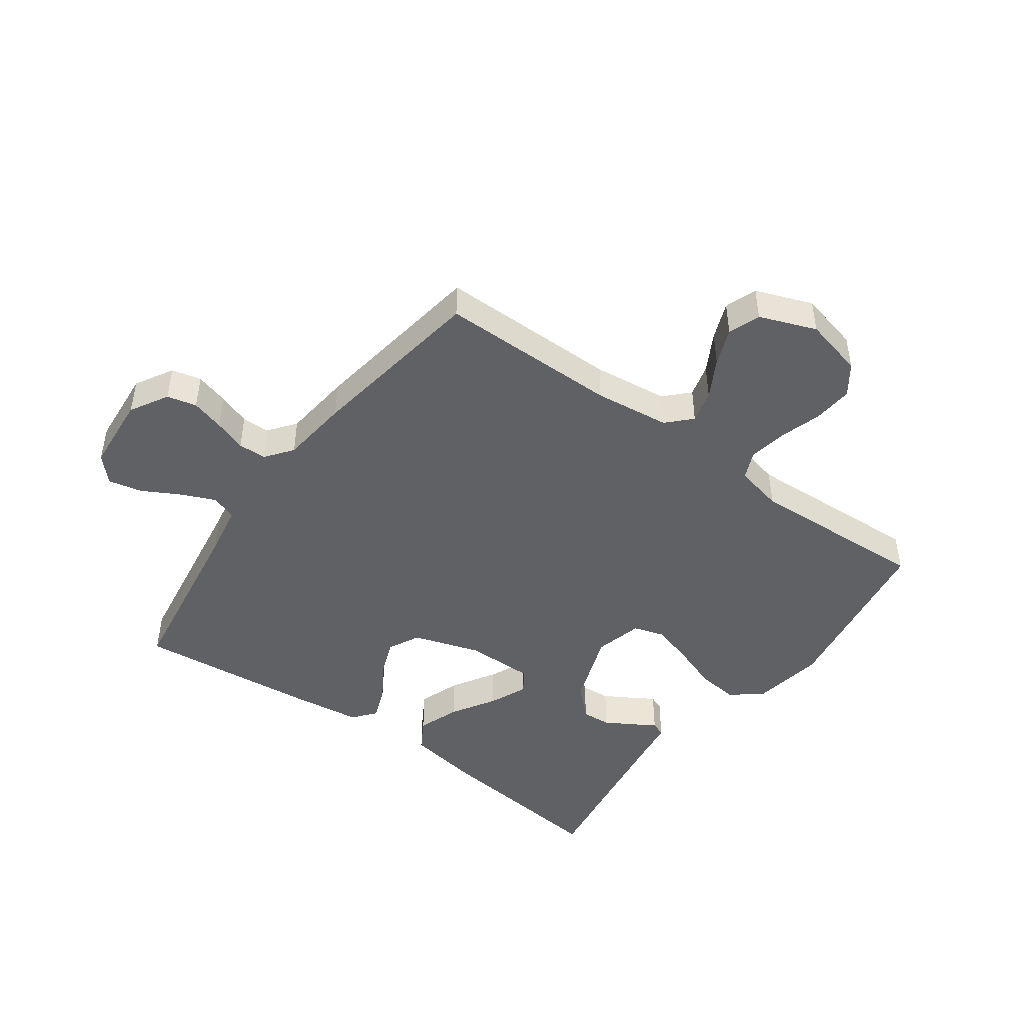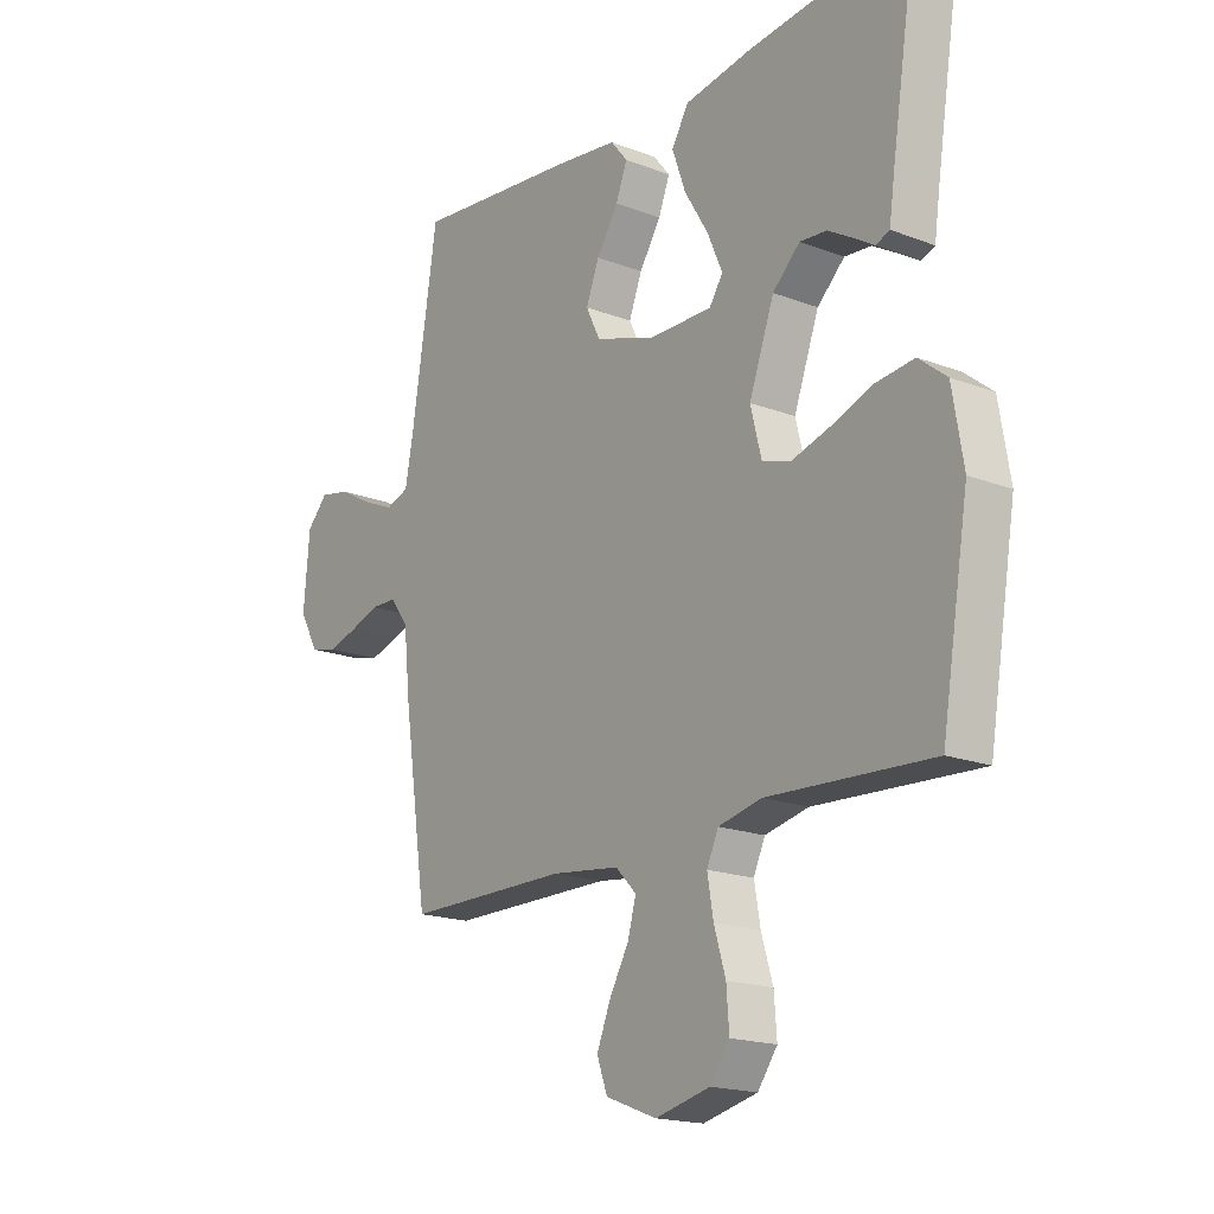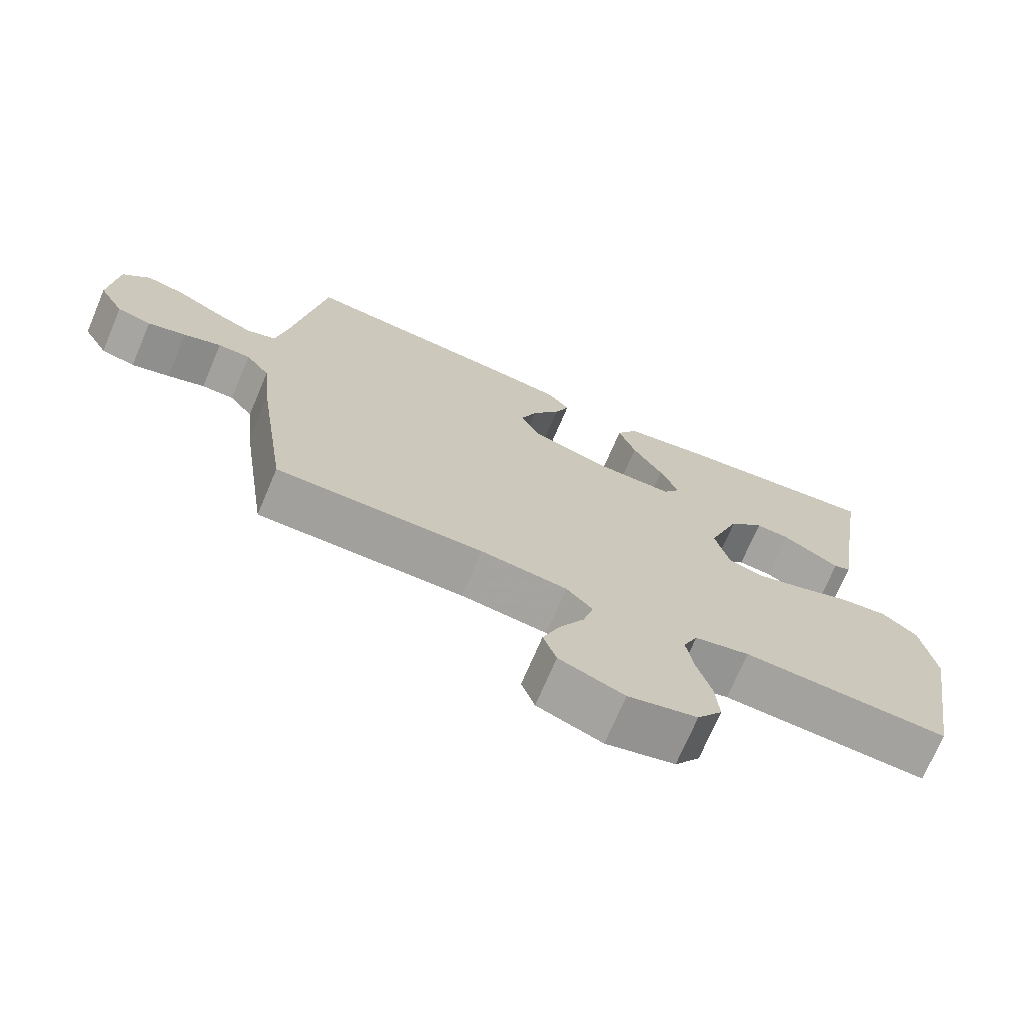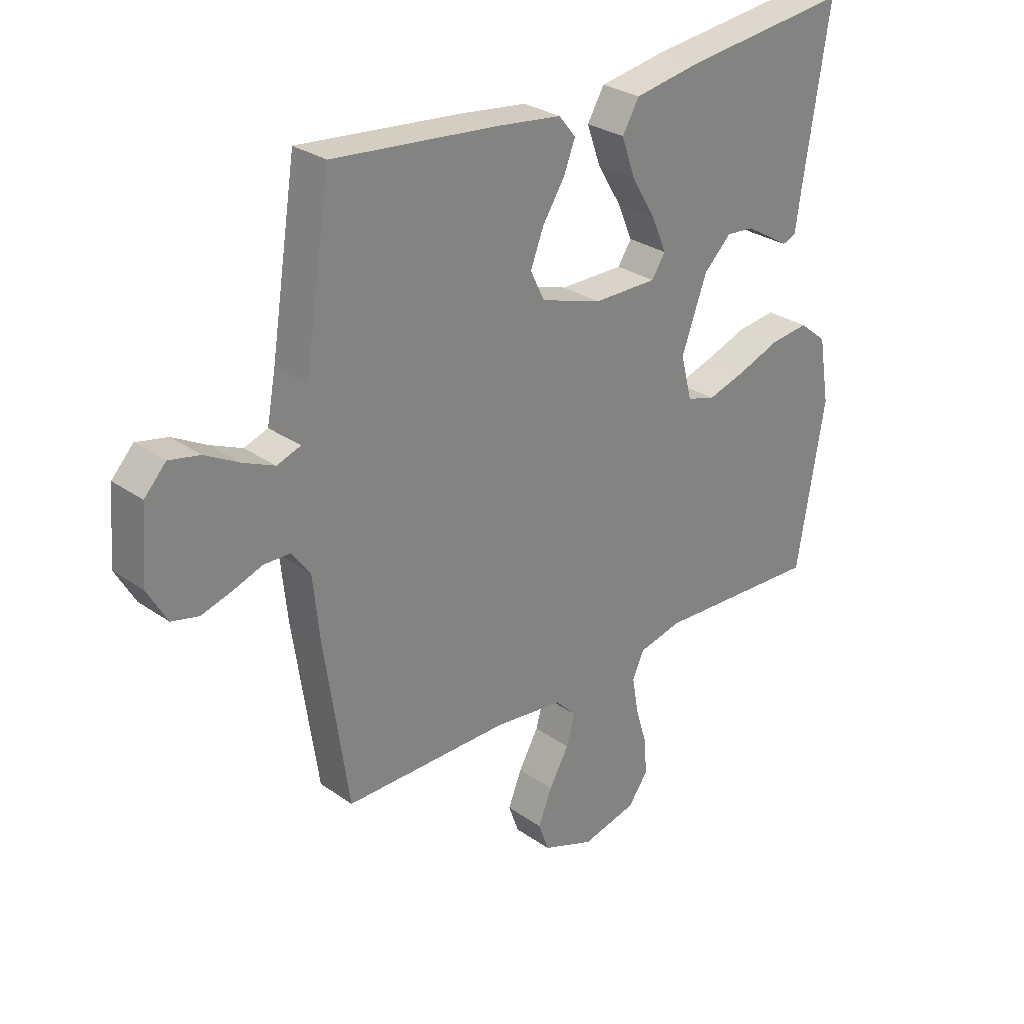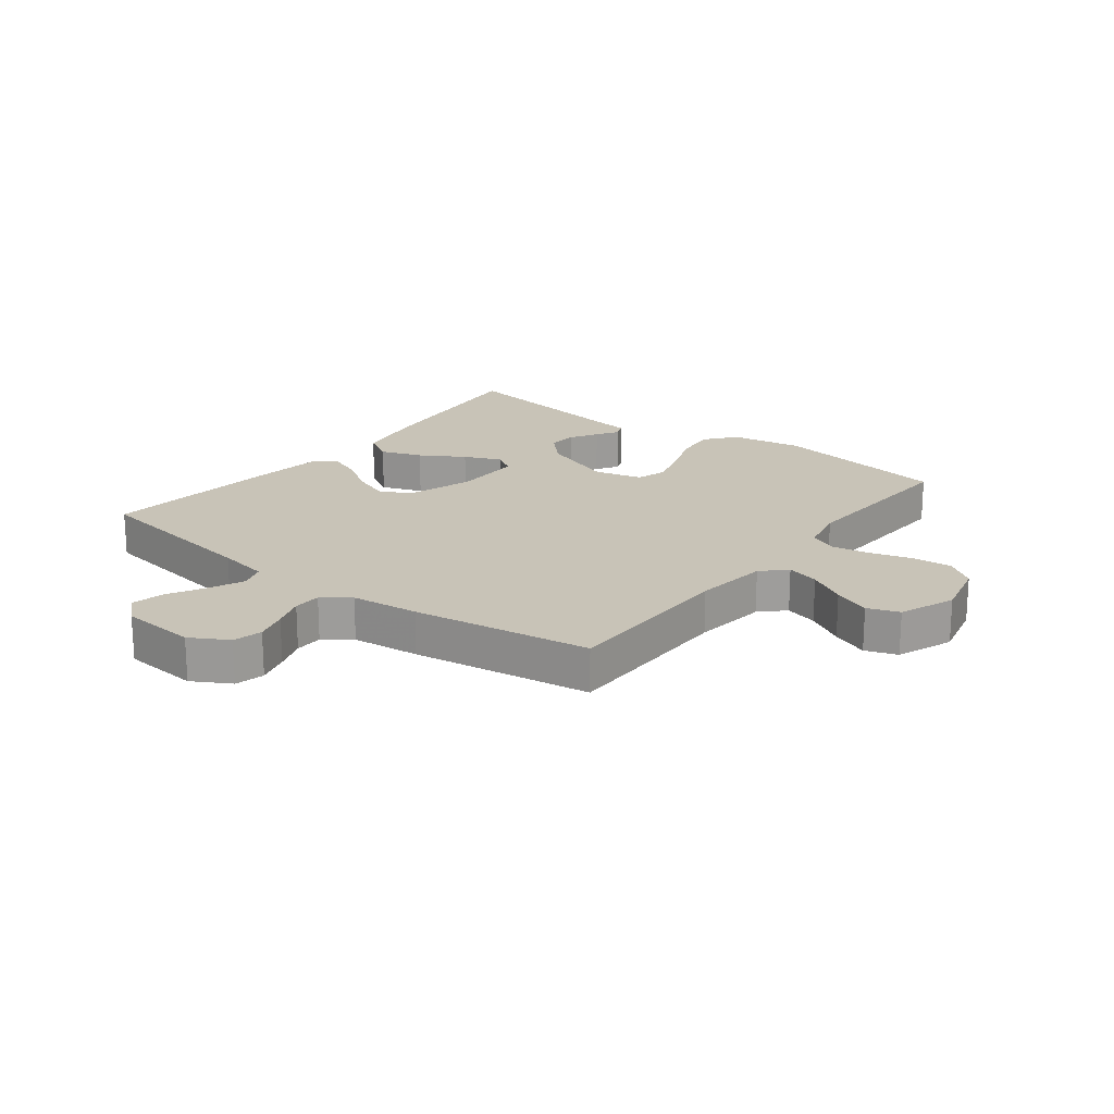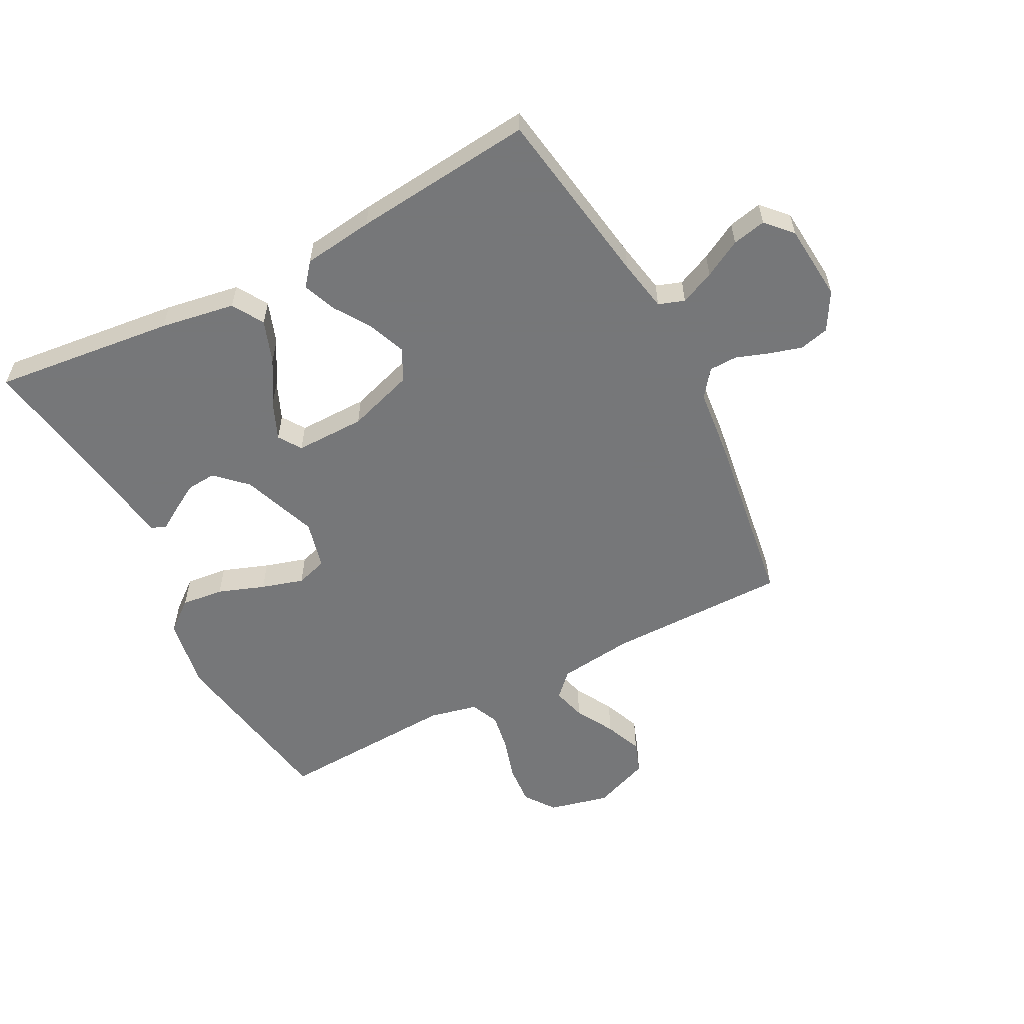
<metadata>
{"format":"obj","ext":"obj","renderer":"f3d","projection":"perspective","resolution":1024,"background":"white","views":[{"elev":-46.2,"azim":143.9,"up":"+Y"},{"elev":-18.0,"azim":-126.8,"up":"+Z"},{"elev":-71.7,"azim":157.0,"up":"+Z"},{"elev":28.8,"azim":136.2,"up":"+Z"},{"elev":19.8,"azim":127.6,"up":"+Y"},{"elev":-57.1,"azim":27.6,"up":"+Y"}]}
</metadata>
<code>
v 0.5 0.07 -0.5
v 0.2 0.07 -0.5
v 0.075 0.07 -0.515
v 0.037 0.07 -0.554
v 0.052 0.07 -0.609
v 0.088 0.07 -0.673
v 0.113 0.07 -0.735
v 0.094 0.07 -0.788
v 0 0.07 -0.824
v -0.1 0.07 -0.8
v -0.136 0.07 -0.75
v -0.131 0.07 -0.684
v -0.11 0.07 -0.614
v -0.099 0.07 -0.55
v -0.12 0.07 -0.503
v -0.2 0.07 -0.485
v -0.5 0.07 -0.5
v -0.55 0.07 -0.2
v -0.53 0.07 -0.08
v -0.479 0.07 -0.039
v -0.409 0.07 -0.047
v -0.332 0.07 -0.075
v -0.262 0.07 -0.096
v -0.21 0.07 -0.08
v -0.19 0.07 0
v -0.236 0.07 0.126
v -0.286 0.07 0.174
v -0.335 0.07 0.17
v -0.381 0.07 0.143
v -0.418 0.07 0.12
v -0.443 0.07 0.13
v -0.453 0.07 0.2
v -0.5 0.07 0.5
v -0.2 0.07 0.466
v -0.076 0.07 0.445
v -0.045 0.07 0.393
v -0.07 0.07 0.323
v -0.114 0.07 0.25
v -0.141 0.07 0.187
v -0.116 0.07 0.149
v 0 0.07 0.15
v 0.111 0.07 0.186
v 0.137 0.07 0.239
v 0.113 0.07 0.301
v 0.073 0.07 0.363
v 0.052 0.07 0.417
v 0.083 0.07 0.455
v 0.2 0.07 0.47
v 0.5 0.07 0.5
v 0.547 0.07 0.2
v 0.563 0.07 0.114
v 0.606 0.07 0.099
v 0.663 0.07 0.124
v 0.725 0.07 0.158
v 0.781 0.07 0.17
v 0.82 0.07 0.128
v 0.831 0.07 0
v 0.795 0.07 -0.063
v 0.746 0.07 -0.075
v 0.691 0.07 -0.059
v 0.637 0.07 -0.04
v 0.59 0.07 -0.041
v 0.556 0.07 -0.086
v 0.544 0.07 -0.2
v 0.5 0 -0.5
v 0.2 0 -0.5
v 0.075 0 -0.515
v 0.037 0 -0.554
v 0.052 0 -0.609
v 0.088 0 -0.673
v 0.113 0 -0.735
v 0.094 0 -0.788
v 0 0 -0.824
v -0.1 0 -0.8
v -0.136 0 -0.75
v -0.131 0 -0.684
v -0.11 0 -0.614
v -0.099 0 -0.55
v -0.12 0 -0.503
v -0.2 0 -0.485
v -0.5 0 -0.5
v -0.55 0 -0.2
v -0.53 0 -0.08
v -0.479 0 -0.039
v -0.409 0 -0.047
v -0.332 0 -0.075
v -0.262 0 -0.096
v -0.21 0 -0.08
v -0.19 0 0
v -0.236 0 0.126
v -0.286 0 0.174
v -0.335 0 0.17
v -0.381 0 0.143
v -0.418 0 0.12
v -0.443 0 0.13
v -0.453 0 0.2
v -0.5 0 0.5
v -0.2 0 0.466
v -0.076 0 0.445
v -0.045 0 0.393
v -0.07 0 0.323
v -0.114 0 0.25
v -0.141 0 0.187
v -0.116 0 0.149
v 0 0 0.15
v 0.111 0 0.186
v 0.137 0 0.239
v 0.113 0 0.301
v 0.073 0 0.363
v 0.052 0 0.417
v 0.083 0 0.455
v 0.2 0 0.47
v 0.5 0 0.5
v 0.547 0 0.2
v 0.563 0 0.114
v 0.606 0 0.099
v 0.663 0 0.124
v 0.725 0 0.158
v 0.781 0 0.17
v 0.82 0 0.128
v 0.831 0 0
v 0.795 0 -0.063
v 0.746 0 -0.075
v 0.691 0 -0.059
v 0.637 0 -0.04
v 0.59 0 -0.041
v 0.556 0 -0.086
v 0.544 0 -0.2
f 63 64 1 2
f 62 63 2 3
f 59 60 61
f 58 59 61
f 57 58 61
f 56 57 61
f 55 56 61
f 54 55 61
f 53 54 61
f 52 53 61 62
f 51 52 62 3
f 48 49 50
f 47 48 50
f 46 47 50
f 45 46 50
f 44 45 50
f 43 44 50 51
f 51 3 4
f 43 51 4
f 42 43 4
f 36 37 38
f 35 36 38
f 34 35 38
f 33 34 38
f 32 33 38
f 32 38 39
f 29 30 31 32
f 28 29 32
f 27 28 32 39
f 26 27 39 40
f 20 21 22
f 19 20 22
f 18 19 22
f 17 18 22
f 16 17 22
f 15 16 22 23
f 14 15 23 24
f 11 12 13
f 10 11 13
f 9 10 13
f 8 9 13
f 7 8 13
f 6 7 13
f 5 6 13
f 4 5 13 14
f 14 24 25
f 4 14 25
f 42 4 25
f 41 42 25
f 25 26 40 41
f 66 65 128 127
f 67 66 127 126
f 125 124 123
f 125 123 122
f 125 122 121
f 125 121 120
f 125 120 119
f 125 119 118
f 125 118 117
f 126 125 117 116
f 67 126 116 115
f 114 113 112
f 114 112 111
f 114 111 110
f 114 110 109
f 114 109 108
f 115 114 108 107
f 68 67 115
f 68 115 107
f 68 107 106
f 102 101 100
f 102 100 99
f 102 99 98
f 102 98 97
f 102 97 96
f 103 102 96
f 96 95 94 93
f 96 93 92
f 103 96 92 91
f 104 103 91 90
f 86 85 84
f 86 84 83
f 86 83 82
f 86 82 81
f 86 81 80
f 87 86 80 79
f 88 87 79 78
f 77 76 75
f 77 75 74
f 77 74 73
f 77 73 72
f 77 72 71
f 77 71 70
f 77 70 69
f 78 77 69 68
f 89 88 78
f 89 78 68
f 89 68 106
f 89 106 105
f 105 104 90 89
f 1 65 66 2
f 2 66 67 3
f 3 67 68 4
f 4 68 69 5
f 5 69 70 6
f 6 70 71 7
f 7 71 72 8
f 8 72 73 9
f 9 73 74 10
f 10 74 75 11
f 11 75 76 12
f 12 76 77 13
f 13 77 78 14
f 14 78 79 15
f 15 79 80 16
f 16 80 81 17
f 17 81 82 18
f 18 82 83 19
f 19 83 84 20
f 20 84 85 21
f 21 85 86 22
f 22 86 87 23
f 23 87 88 24
f 24 88 89 25
f 25 89 90 26
f 26 90 91 27
f 27 91 92 28
f 28 92 93 29
f 29 93 94 30
f 30 94 95 31
f 31 95 96 32
f 32 96 97 33
f 33 97 98 34
f 34 98 99 35
f 35 99 100 36
f 36 100 101 37
f 37 101 102 38
f 38 102 103 39
f 39 103 104 40
f 40 104 105 41
f 41 105 106 42
f 42 106 107 43
f 43 107 108 44
f 44 108 109 45
f 45 109 110 46
f 46 110 111 47
f 47 111 112 48
f 48 112 113 49
f 49 113 114 50
f 50 114 115 51
f 51 115 116 52
f 52 116 117 53
f 53 117 118 54
f 54 118 119 55
f 55 119 120 56
f 56 120 121 57
f 57 121 122 58
f 58 122 123 59
f 59 123 124 60
f 60 124 125 61
f 61 125 126 62
f 62 126 127 63
f 63 127 128 64
f 64 128 65 1

</code>
